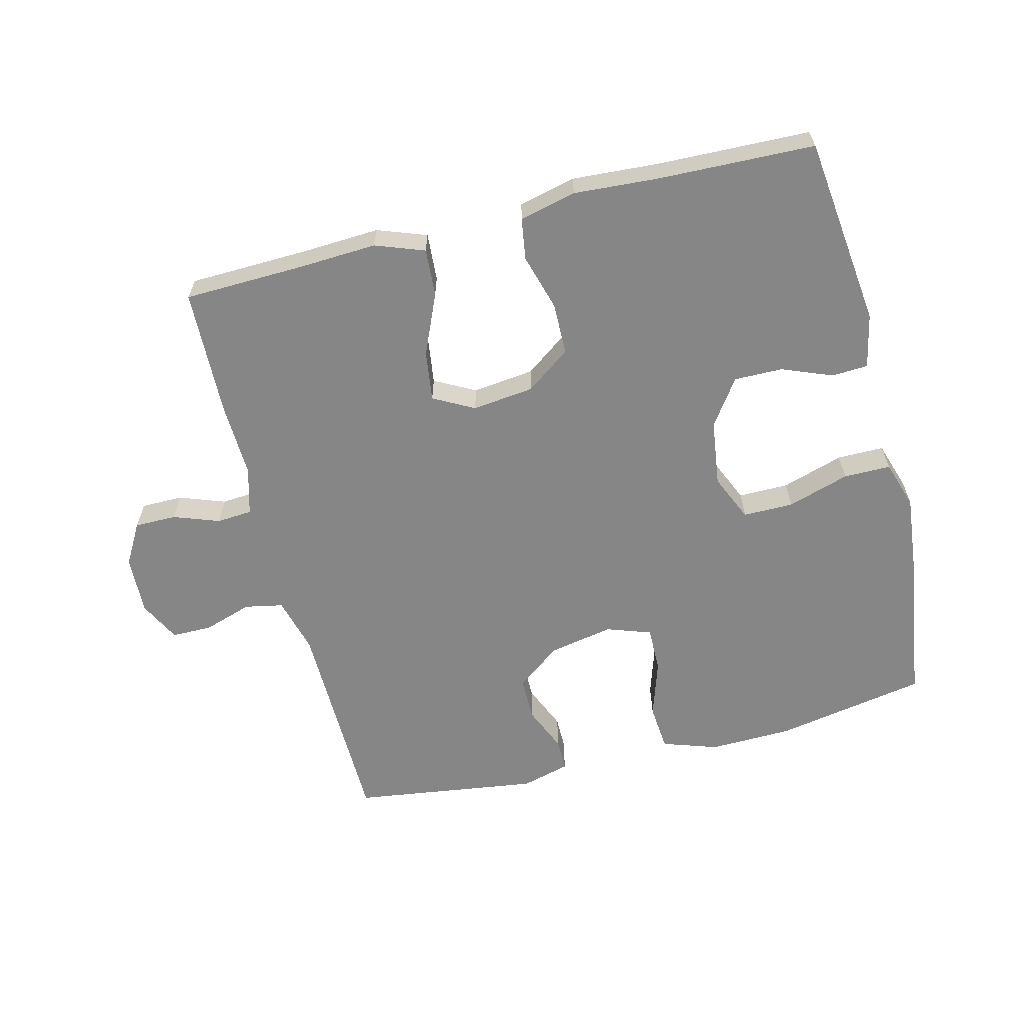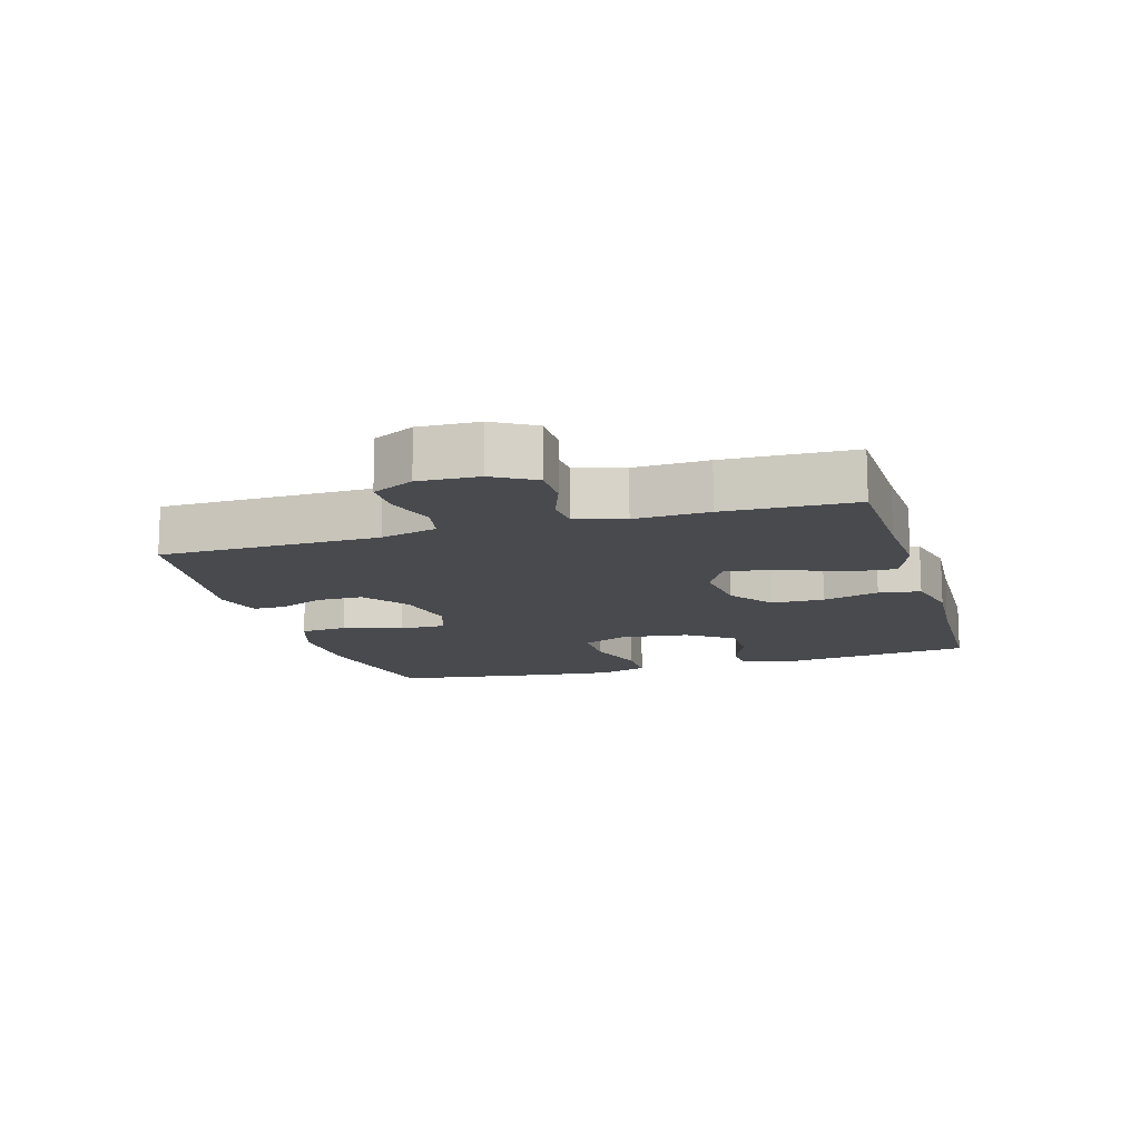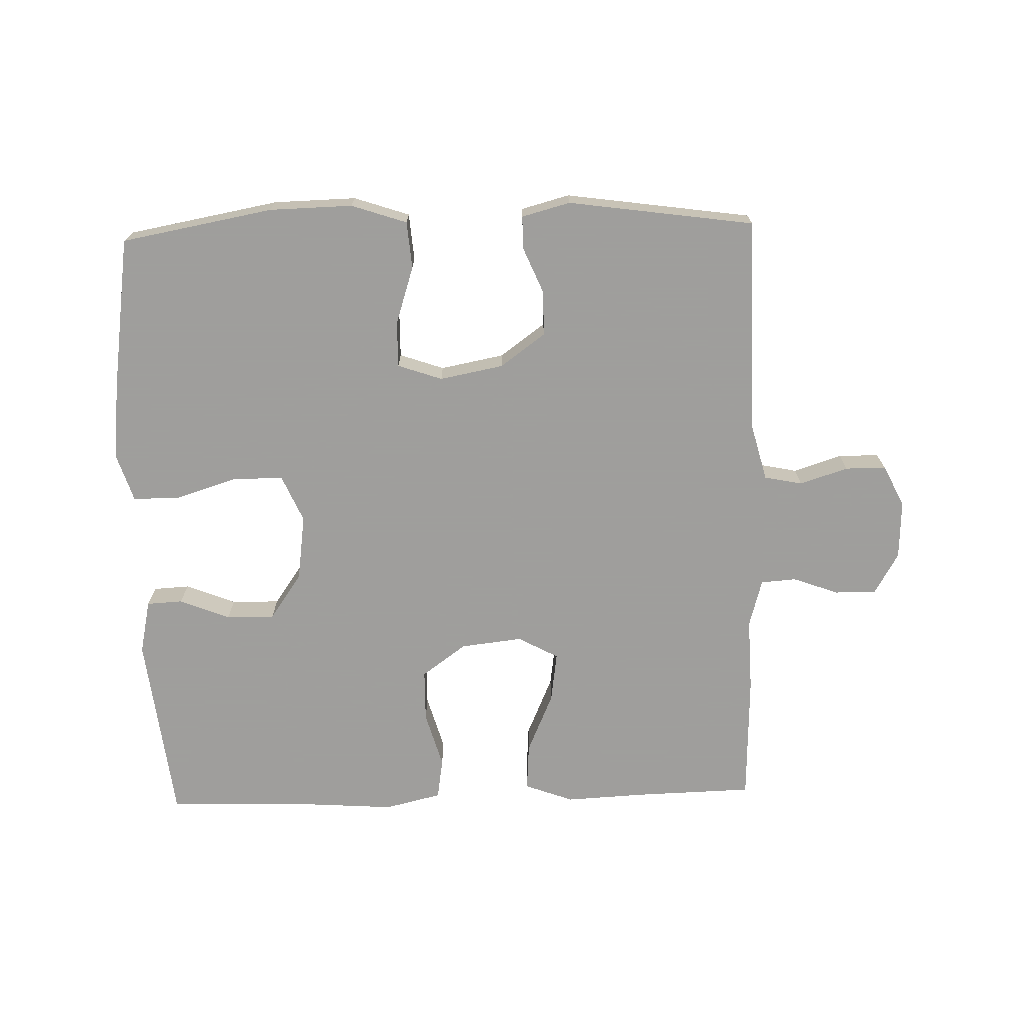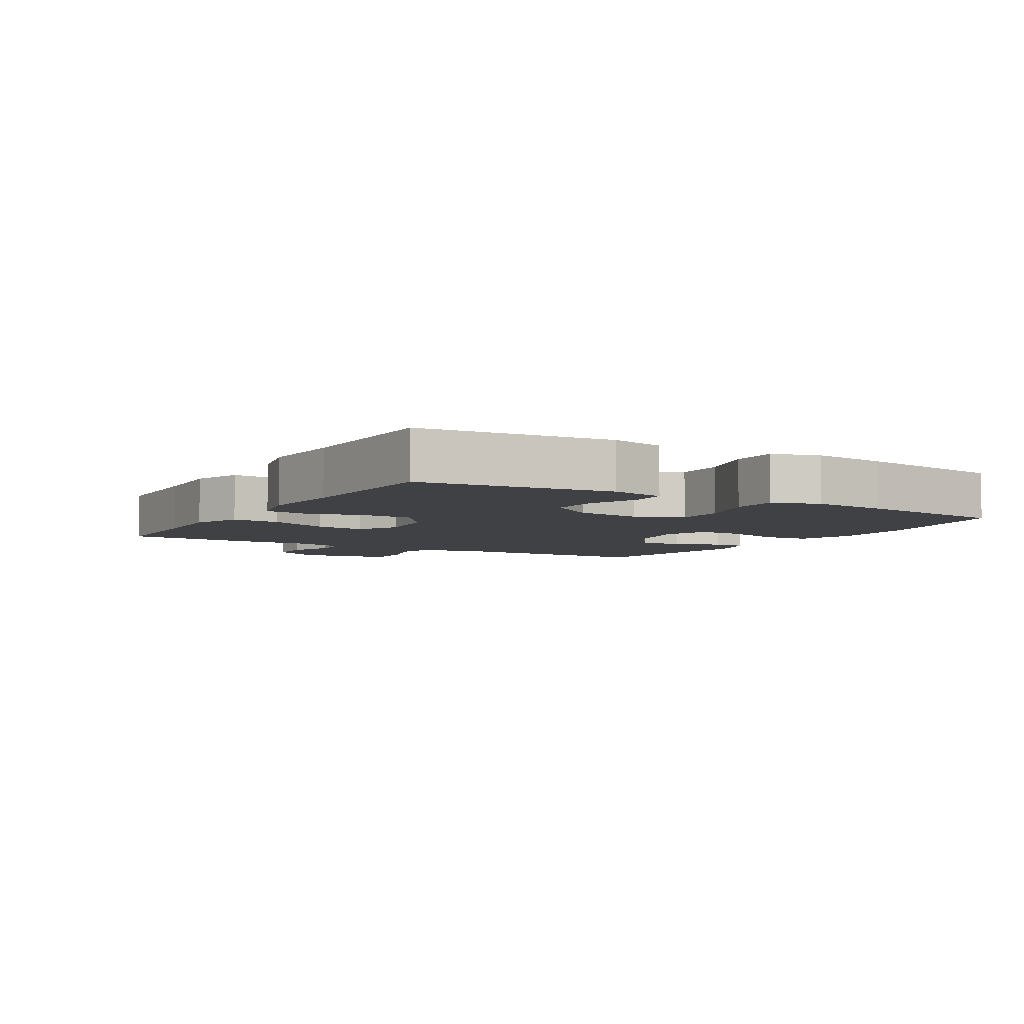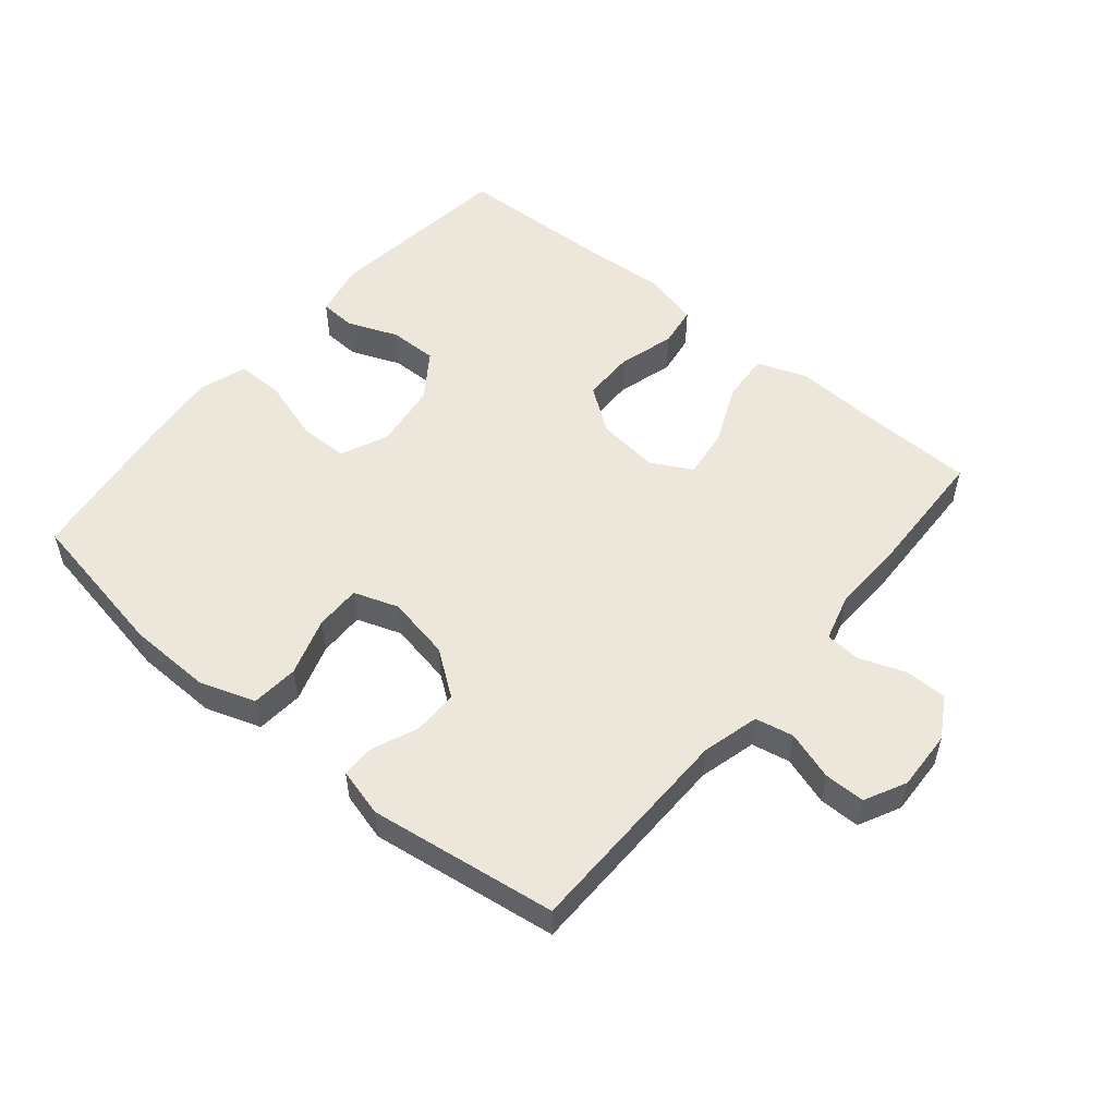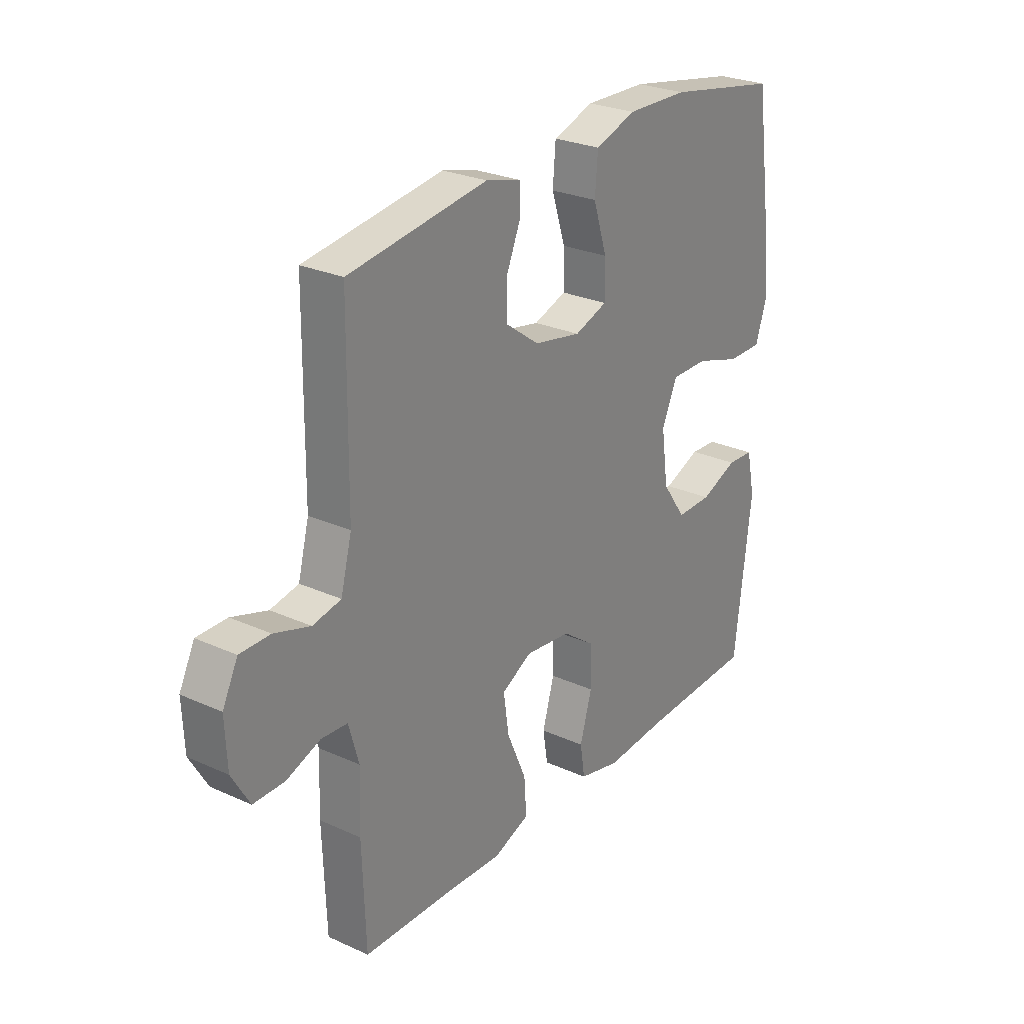
<metadata>
{"format":"obj","ext":"obj","renderer":"f3d","projection":"perspective","resolution":1024,"background":"white","views":[{"elev":-62.0,"azim":-165.8,"up":"+Y"},{"elev":-13.3,"azim":106.6,"up":"+Y"},{"elev":-71.1,"azim":1.6,"up":"+Y"},{"elev":-5.4,"azim":-120.9,"up":"+Y"},{"elev":53.0,"azim":39.9,"up":"+Y"},{"elev":26.7,"azim":125.3,"up":"+Z"}]}
</metadata>
<code>
v 0.5 0.07 -0.5
v 0.316 0.07 -0.505
v 0.193 0.07 -0.511
v 0.117 0.07 -0.483
v 0.122 0.07 -0.409
v 0.163 0.07 -0.315
v 0.174 0.07 -0.237
v 0.111 0.07 -0.203
v 0.015 0.07 -0.214
v -0.054 0.07 -0.264
v -0.055 0.07 -0.345
v -0.03 0.07 -0.432
v -0.04 0.07 -0.496
v -0.128 0.07 -0.517
v -0.259 0.07 -0.508
v -0.5 0.07 -0.5
v -0.535 0.07 -0.205
v -0.517 0.07 -0.121
v -0.461 0.07 -0.118
v -0.383 0.07 -0.149
v -0.308 0.07 -0.15
v -0.258 0.07 -0.079
v -0.244 0.07 0.024
v -0.276 0.07 0.097
v -0.354 0.07 0.097
v -0.45 0.07 0.067
v -0.523 0.07 0.067
v -0.547 0.07 0.141
v -0.535 0.07 0.257
v -0.5 0.07 0.5
v -0.264 0.07 0.543
v -0.135 0.07 0.546
v -0.049 0.07 0.517
v -0.043 0.07 0.444
v -0.072 0.07 0.354
v -0.073 0.07 0.283
v -0.004 0.07 0.259
v 0.095 0.07 0.278
v 0.165 0.07 0.329
v 0.165 0.07 0.399
v 0.135 0.07 0.47
v 0.135 0.07 0.521
v 0.21 0.07 0.541
v 0.5 0.07 0.5
v 0.504 0.07 0.163
v 0.527 0.07 0.075
v 0.586 0.07 0.063
v 0.661 0.07 0.087
v 0.724 0.07 0.087
v 0.756 0.07 0.023
v 0.752 0.07 -0.069
v 0.715 0.07 -0.133
v 0.65 0.07 -0.133
v 0.579 0.07 -0.107
v 0.524 0.07 -0.111
v 0.503 0.07 -0.186
v 0.507 0.07 -0.3
v 0.5 0 -0.5
v 0.316 0 -0.505
v 0.193 0 -0.511
v 0.117 0 -0.483
v 0.122 0 -0.409
v 0.163 0 -0.315
v 0.174 0 -0.237
v 0.111 0 -0.203
v 0.015 0 -0.214
v -0.054 0 -0.264
v -0.055 0 -0.345
v -0.03 0 -0.432
v -0.04 0 -0.496
v -0.128 0 -0.517
v -0.259 0 -0.508
v -0.5 0 -0.5
v -0.535 0 -0.205
v -0.517 0 -0.121
v -0.461 0 -0.118
v -0.383 0 -0.149
v -0.308 0 -0.15
v -0.258 0 -0.079
v -0.244 0 0.024
v -0.276 0 0.097
v -0.354 0 0.097
v -0.45 0 0.067
v -0.523 0 0.067
v -0.547 0 0.141
v -0.535 0 0.257
v -0.5 0 0.5
v -0.264 0 0.543
v -0.135 0 0.546
v -0.049 0 0.517
v -0.043 0 0.444
v -0.072 0 0.354
v -0.073 0 0.283
v -0.004 0 0.259
v 0.095 0 0.278
v 0.165 0 0.329
v 0.165 0 0.399
v 0.135 0 0.47
v 0.135 0 0.521
v 0.21 0 0.541
v 0.5 0 0.5
v 0.504 0 0.163
v 0.527 0 0.075
v 0.586 0 0.063
v 0.661 0 0.087
v 0.724 0 0.087
v 0.756 0 0.023
v 0.752 0 -0.069
v 0.715 0 -0.133
v 0.65 0 -0.133
v 0.579 0 -0.107
v 0.524 0 -0.111
v 0.503 0 -0.186
v 0.507 0 -0.3
f 56 57 1 2
f 4 5 6
f 3 4 6
f 2 3 6
f 56 2 6
f 55 56 6
f 52 53 54
f 51 52 54
f 50 51 54
f 49 50 54
f 48 49 54
f 47 48 54
f 46 47 54 55
f 55 6 7
f 46 55 7
f 45 46 7
f 43 44 45
f 42 43 45
f 41 42 45
f 40 41 45
f 39 40 45 7
f 33 34 35
f 32 33 35
f 31 32 35
f 30 31 35
f 29 30 35
f 28 29 35
f 27 28 35
f 26 27 35
f 25 26 35
f 24 25 35 36
f 23 24 36 37
f 18 19 20
f 17 18 20
f 16 17 20
f 15 16 20
f 15 20 21
f 14 15 21
f 13 14 21
f 12 13 21
f 11 12 21
f 10 11 21 22
f 38 39 7 8
f 23 37 38
f 22 23 38
f 10 22 38
f 9 10 38
f 8 9 38
f 59 58 114 113
f 63 62 61
f 63 61 60
f 63 60 59
f 63 59 113
f 63 113 112
f 111 110 109
f 111 109 108
f 111 108 107
f 111 107 106
f 111 106 105
f 111 105 104
f 112 111 104 103
f 64 63 112
f 64 112 103
f 64 103 102
f 102 101 100
f 102 100 99
f 102 99 98
f 102 98 97
f 64 102 97 96
f 92 91 90
f 92 90 89
f 92 89 88
f 92 88 87
f 92 87 86
f 92 86 85
f 92 85 84
f 92 84 83
f 92 83 82
f 93 92 82 81
f 94 93 81 80
f 77 76 75
f 77 75 74
f 77 74 73
f 77 73 72
f 78 77 72
f 78 72 71
f 78 71 70
f 78 70 69
f 78 69 68
f 79 78 68 67
f 65 64 96 95
f 95 94 80
f 95 80 79
f 95 79 67
f 95 67 66
f 95 66 65
f 1 58 59 2
f 2 59 60 3
f 3 60 61 4
f 4 61 62 5
f 5 62 63 6
f 6 63 64 7
f 7 64 65 8
f 8 65 66 9
f 9 66 67 10
f 10 67 68 11
f 11 68 69 12
f 12 69 70 13
f 13 70 71 14
f 14 71 72 15
f 15 72 73 16
f 16 73 74 17
f 17 74 75 18
f 18 75 76 19
f 19 76 77 20
f 20 77 78 21
f 21 78 79 22
f 22 79 80 23
f 23 80 81 24
f 24 81 82 25
f 25 82 83 26
f 26 83 84 27
f 27 84 85 28
f 28 85 86 29
f 29 86 87 30
f 30 87 88 31
f 31 88 89 32
f 32 89 90 33
f 33 90 91 34
f 34 91 92 35
f 35 92 93 36
f 36 93 94 37
f 37 94 95 38
f 38 95 96 39
f 39 96 97 40
f 40 97 98 41
f 41 98 99 42
f 42 99 100 43
f 43 100 101 44
f 44 101 102 45
f 45 102 103 46
f 46 103 104 47
f 47 104 105 48
f 48 105 106 49
f 49 106 107 50
f 50 107 108 51
f 51 108 109 52
f 52 109 110 53
f 53 110 111 54
f 54 111 112 55
f 55 112 113 56
f 56 113 114 57
f 57 114 58 1

</code>
